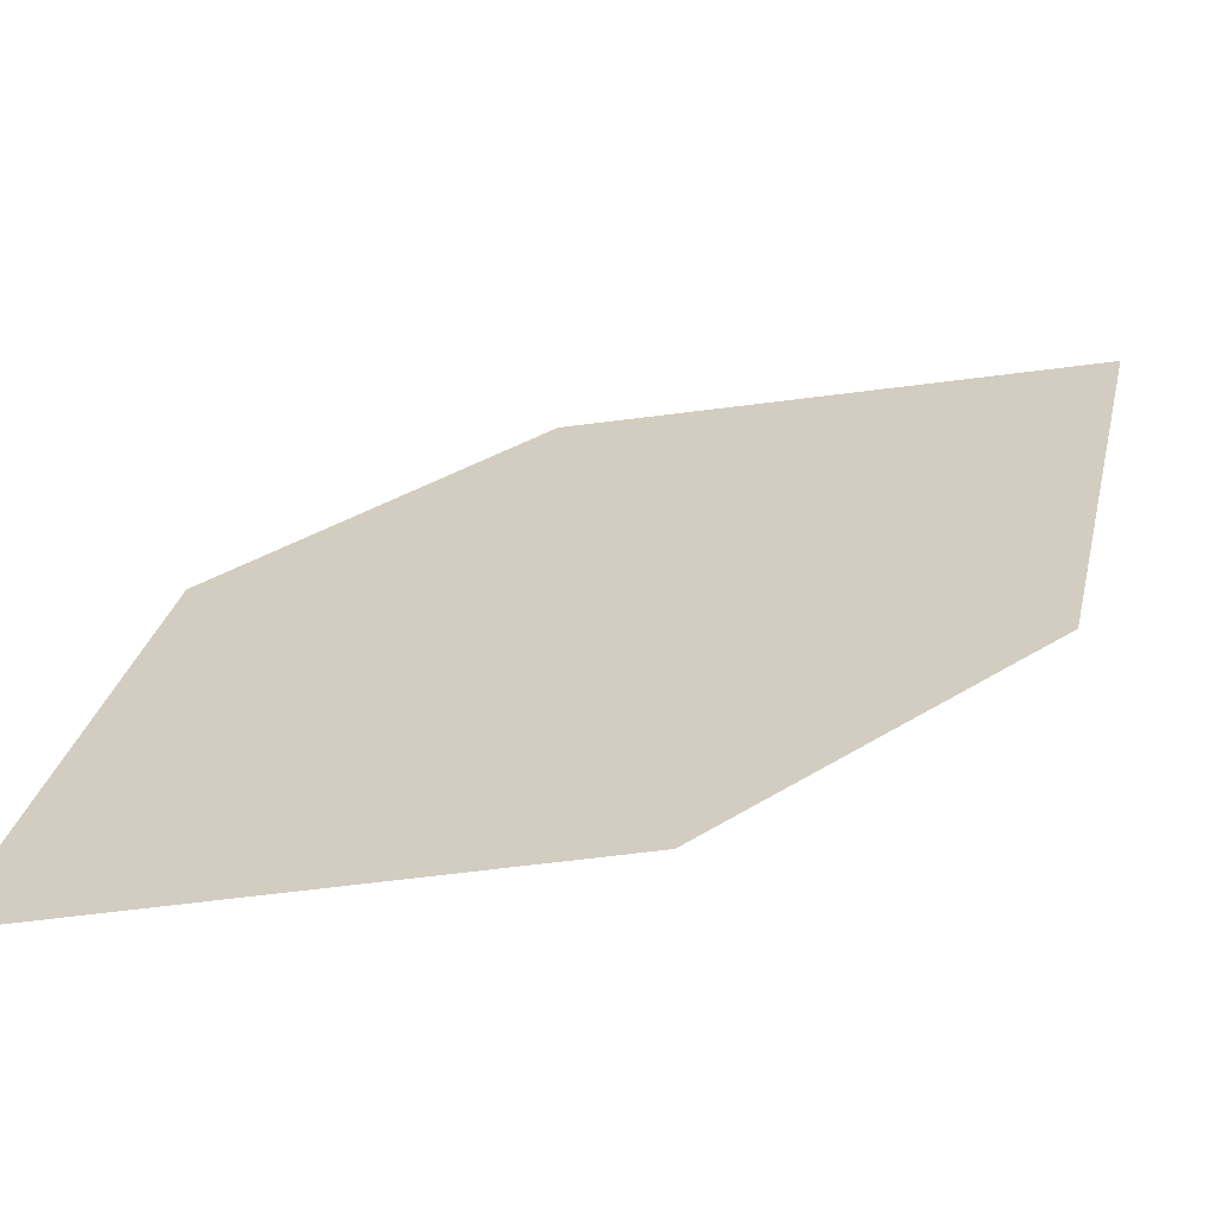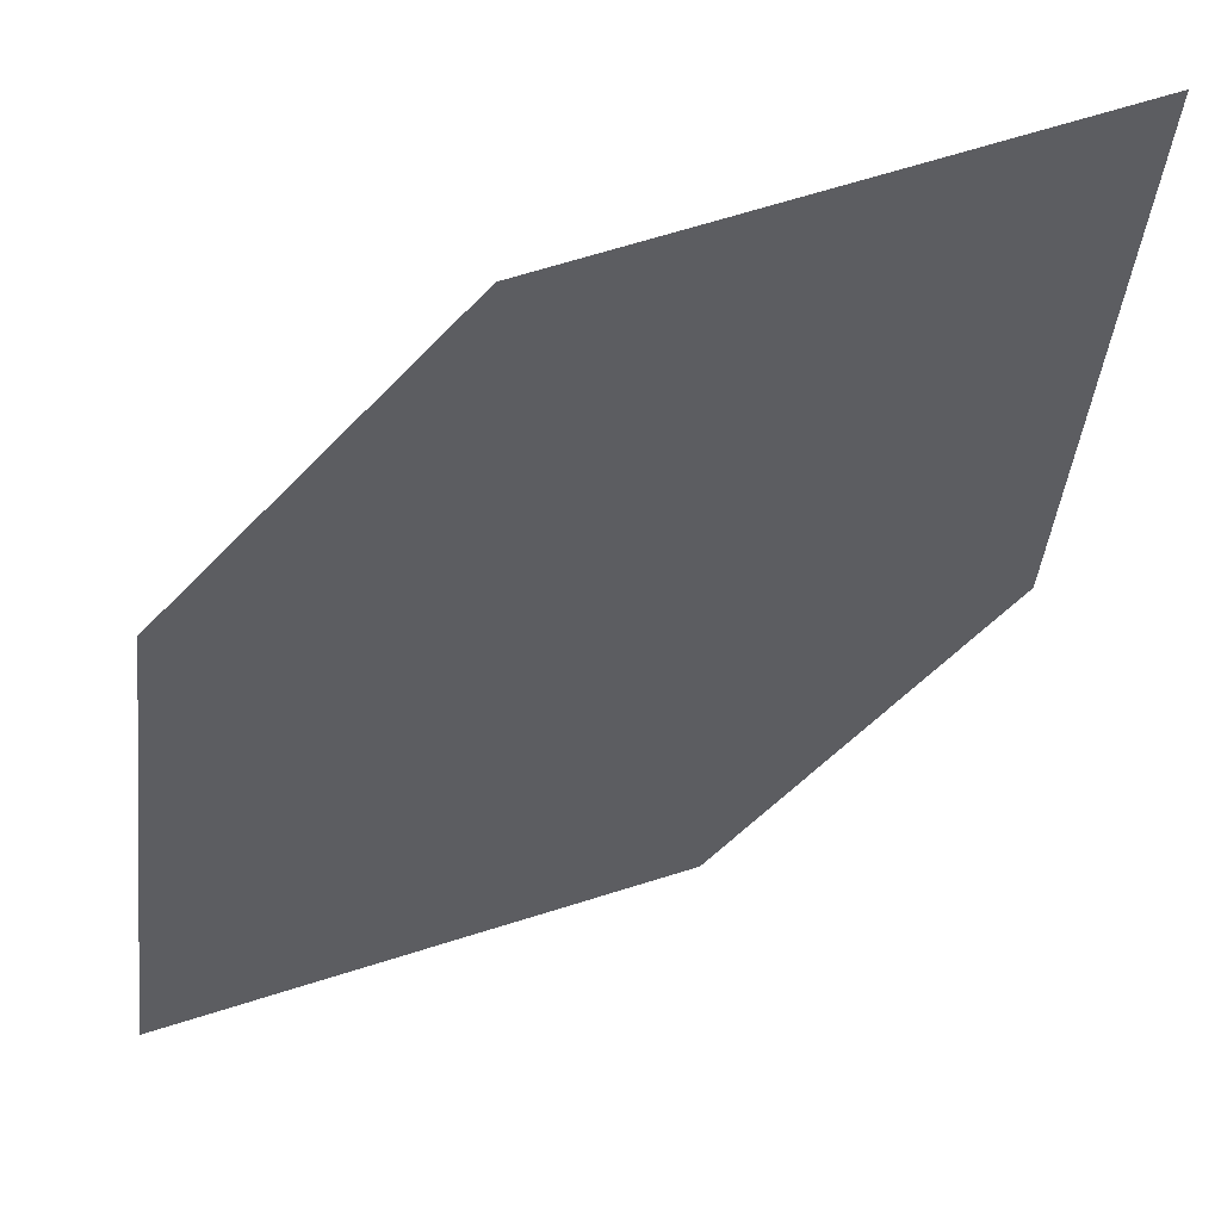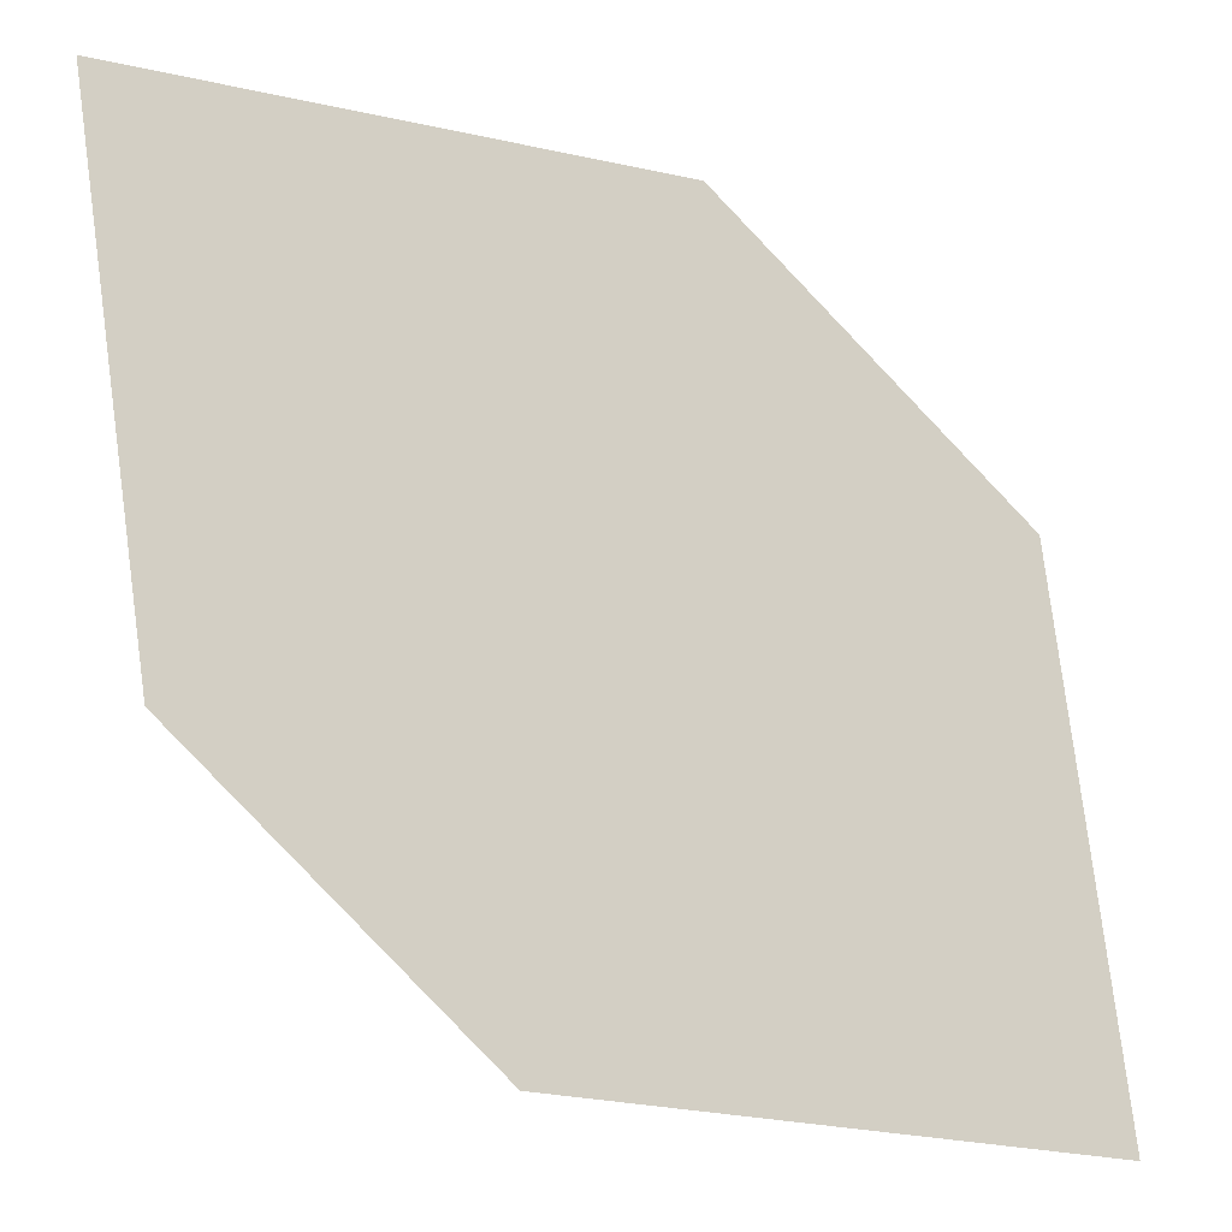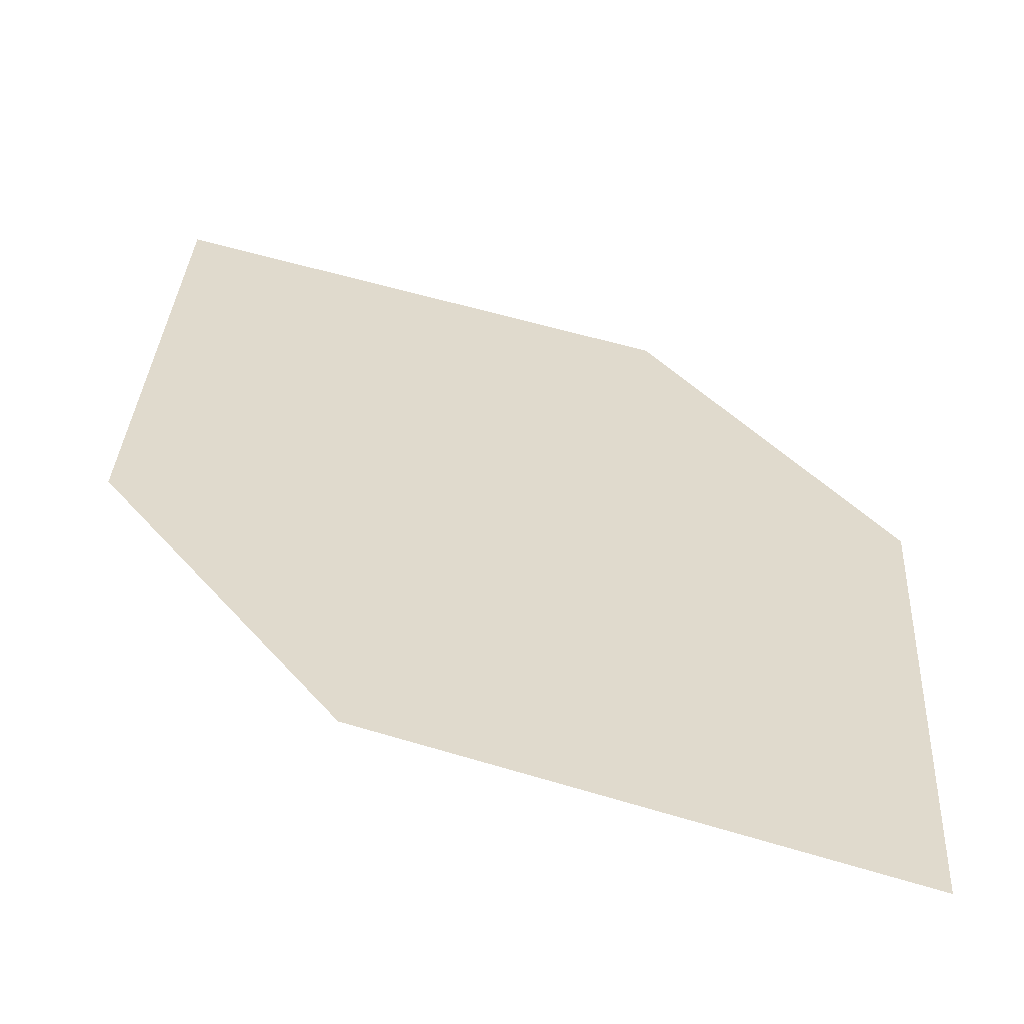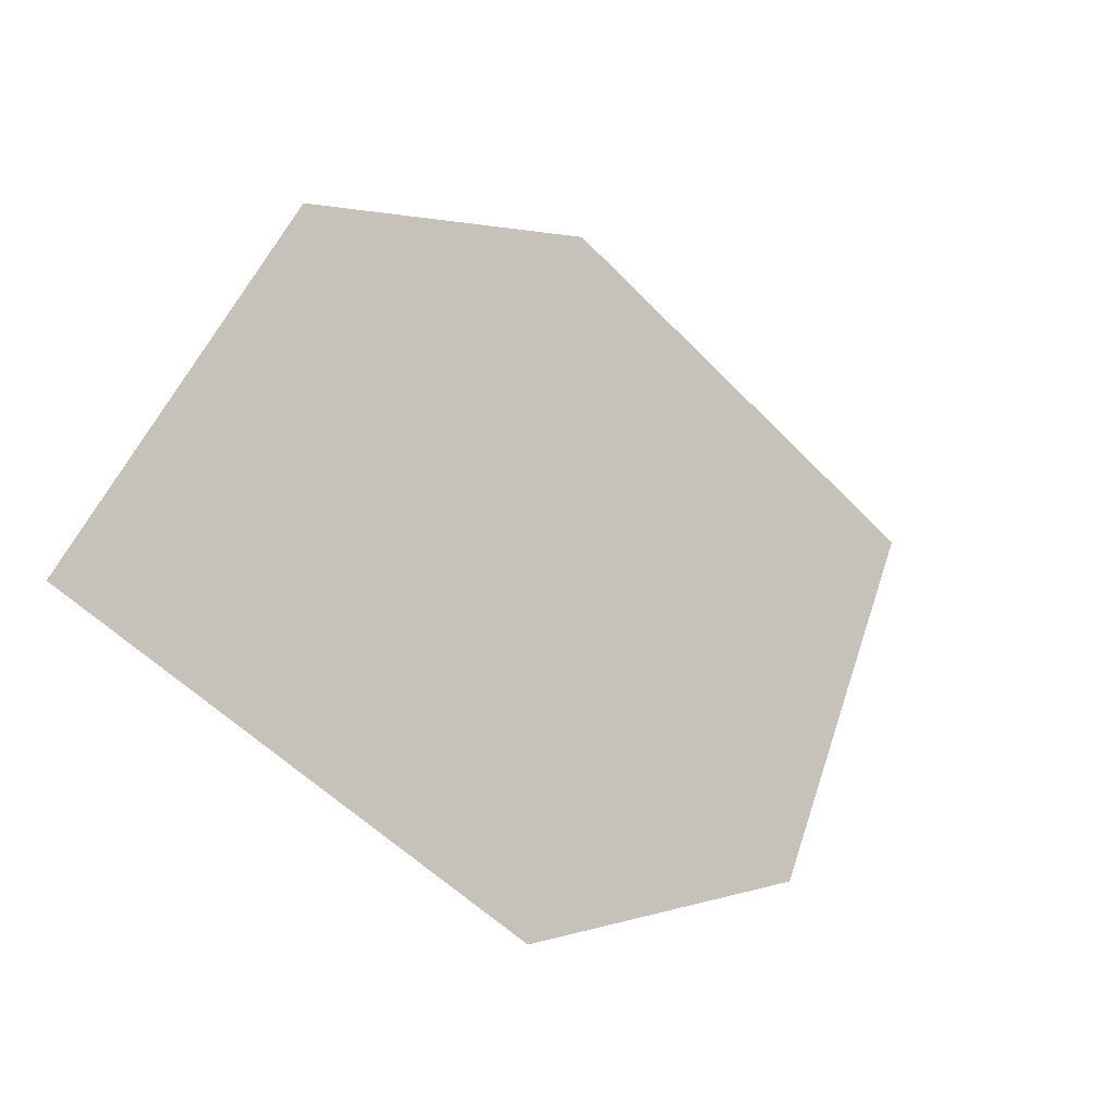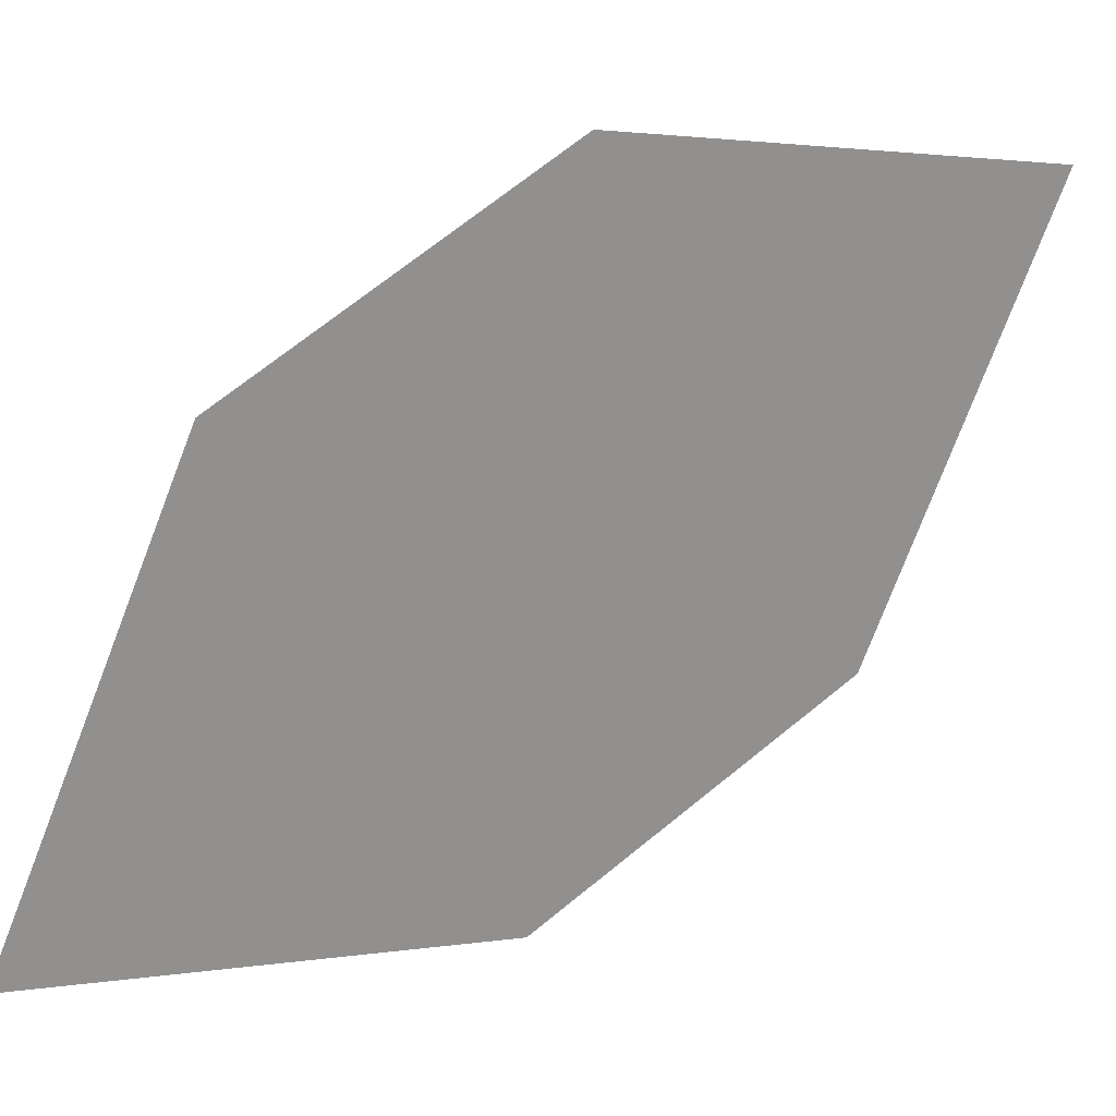
<metadata>
{"format":"obj","ext":"obj","renderer":"f3d","projection":"perspective","resolution":1024,"background":"white","views":[{"elev":-72.7,"azim":-36.0,"up":"+Y"},{"elev":-0.1,"azim":80.5,"up":"+Z"},{"elev":36.2,"azim":-101.0,"up":"+Z"},{"elev":-11.1,"azim":-86.5,"up":"+Z"},{"elev":-46.5,"azim":-93.3,"up":"+Y"},{"elev":-30.7,"azim":59.7,"up":"+Z"}]}
</metadata>
<code>
o leaves.049
v 0.07452 0.3375 0.851
v 0.1102 0.3371 0.8843
v 0.07746 0.3844 0.8645
v 0.1325 0.4072 0.9214
v 0.09679 0.4076 0.888
v 0.1296 0.3603 0.9078
f 1 2 6 4
f 1 4 5 3

</code>
